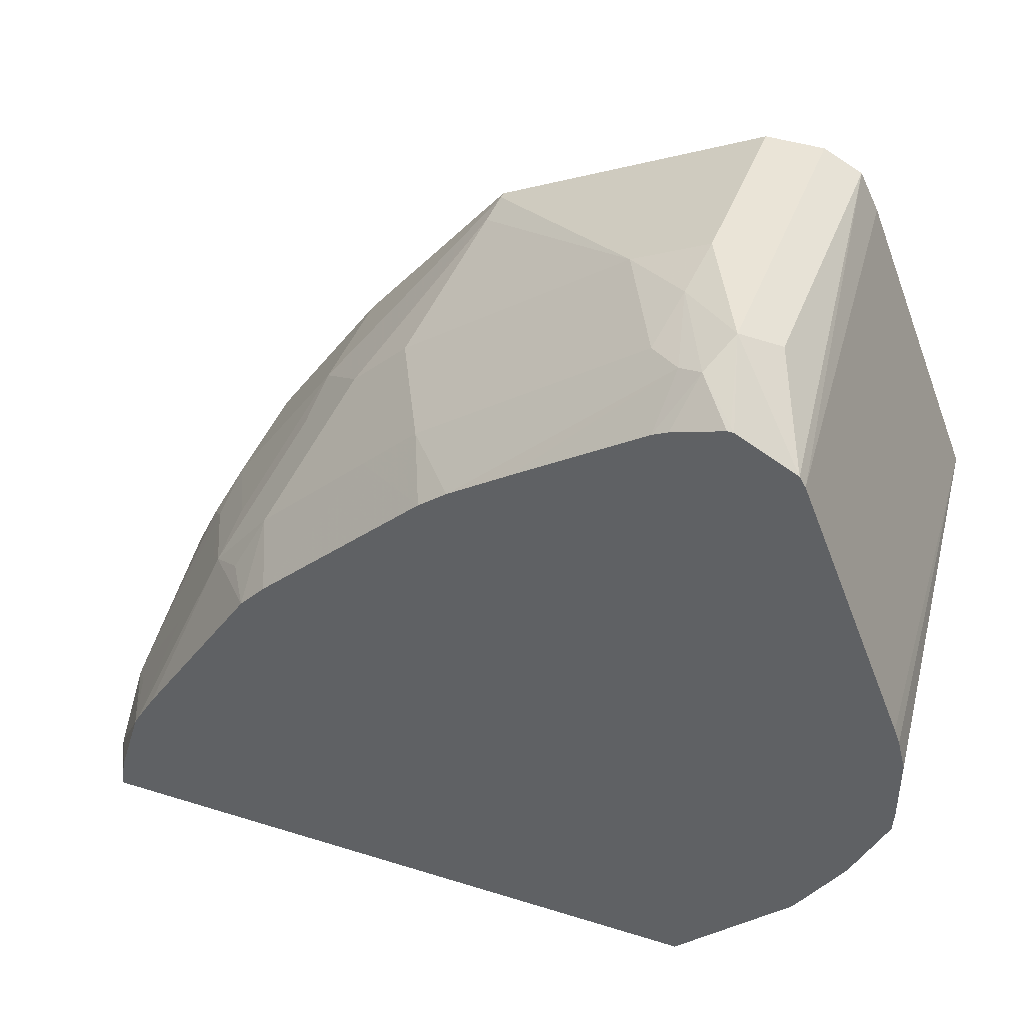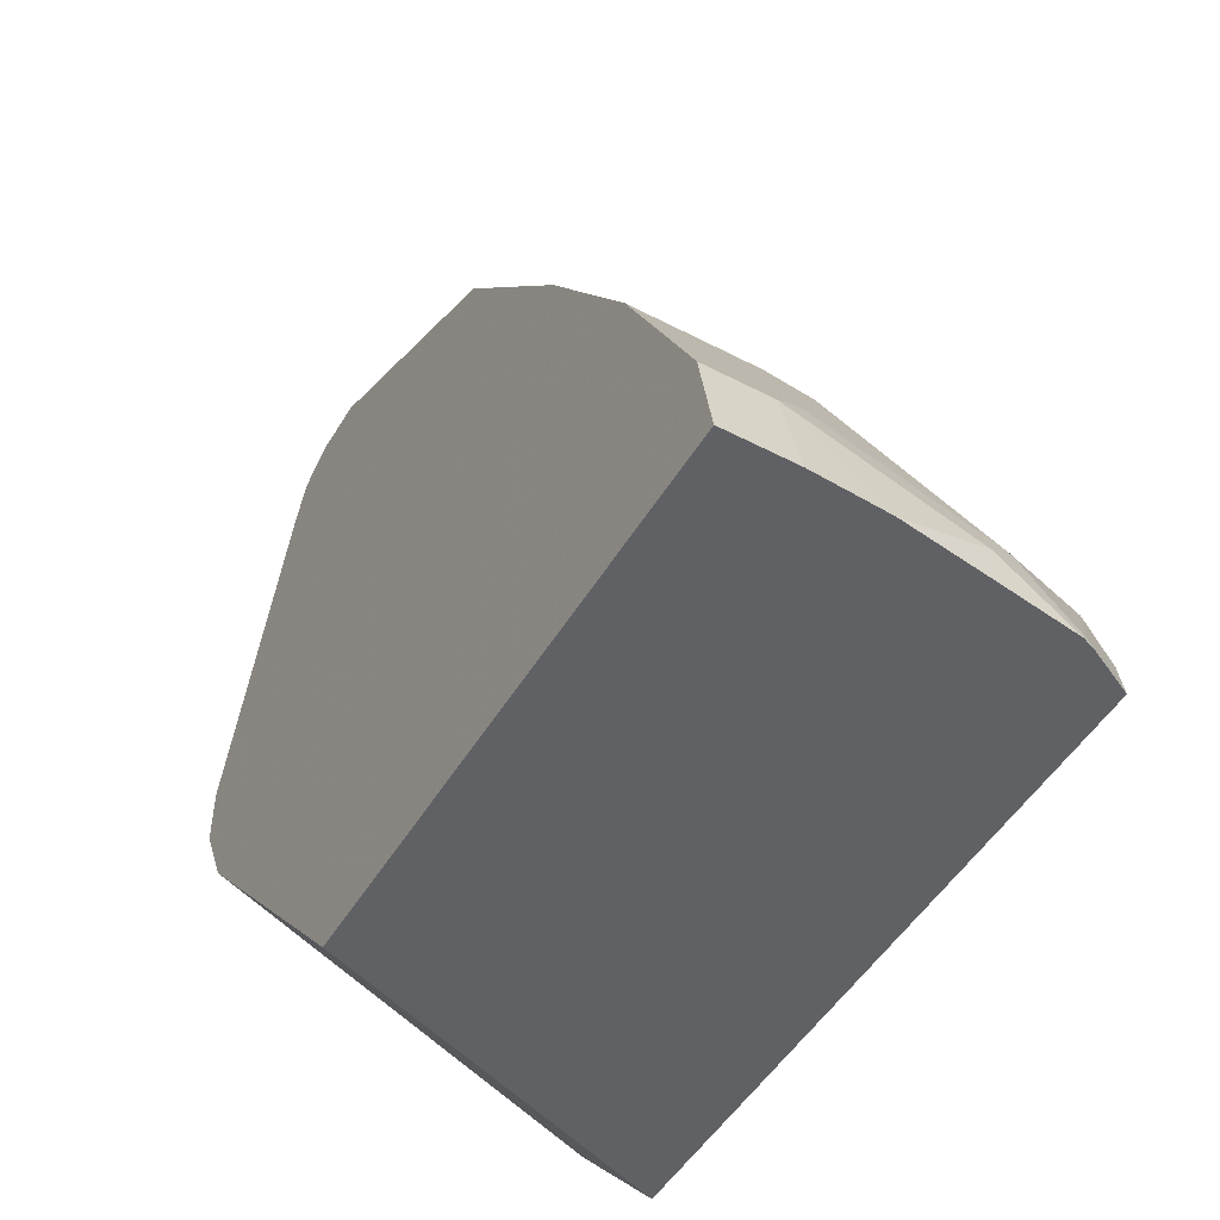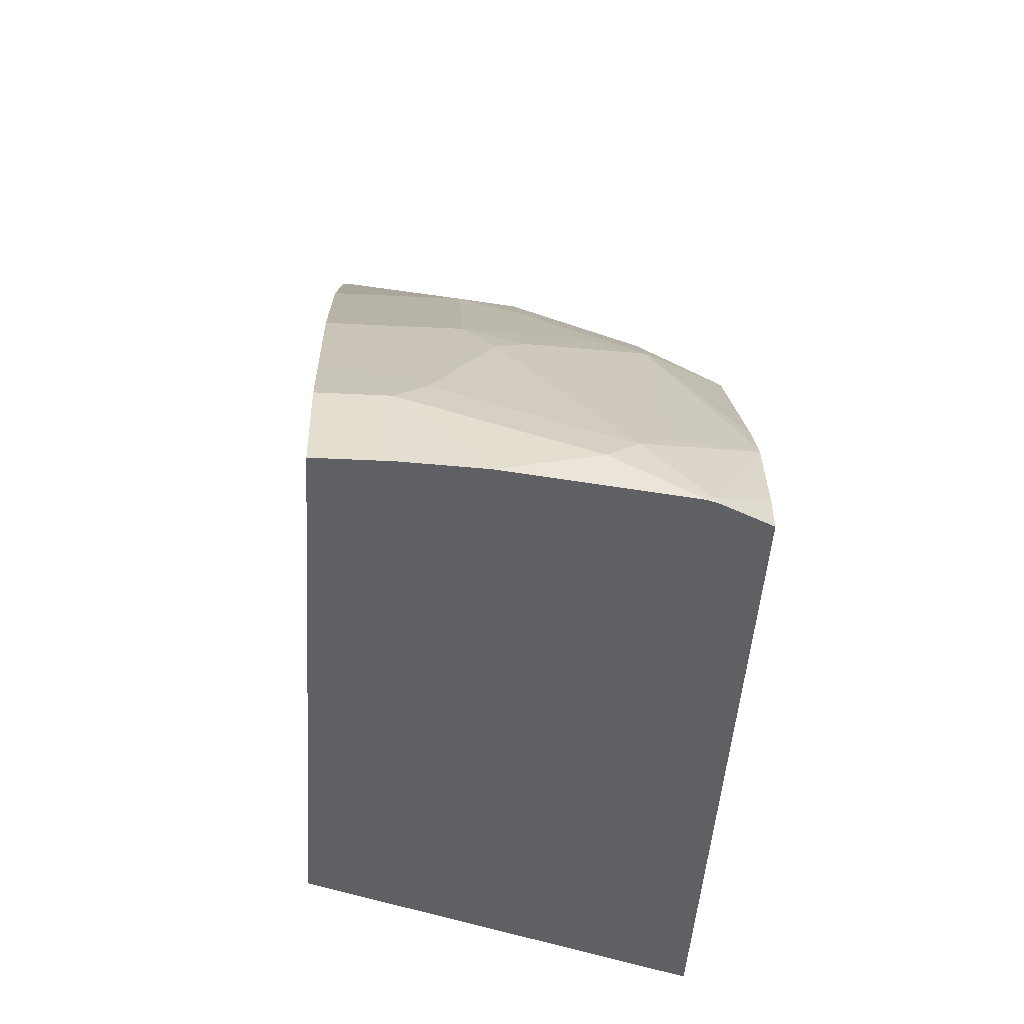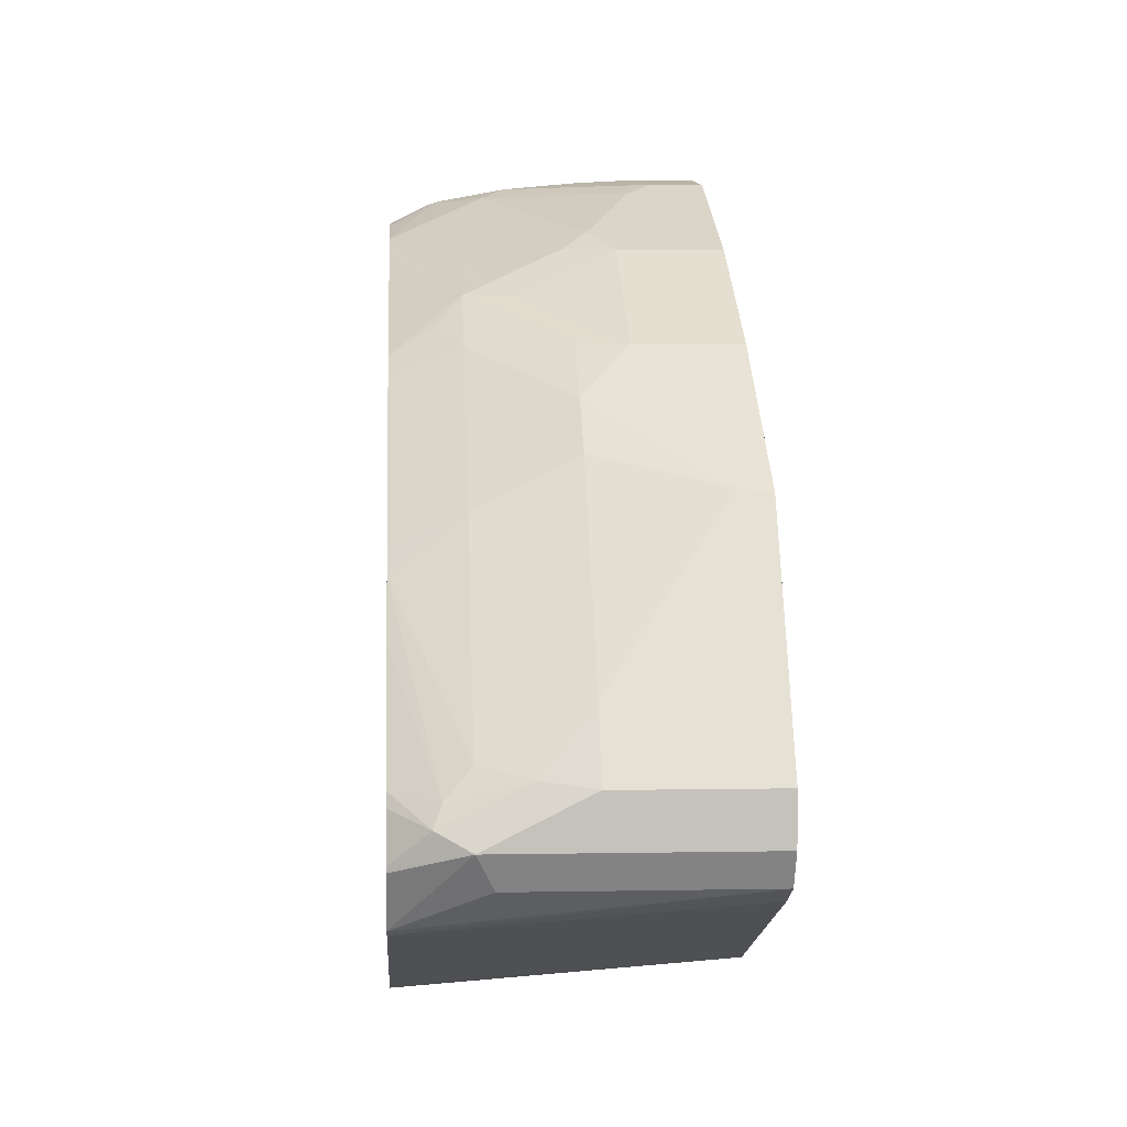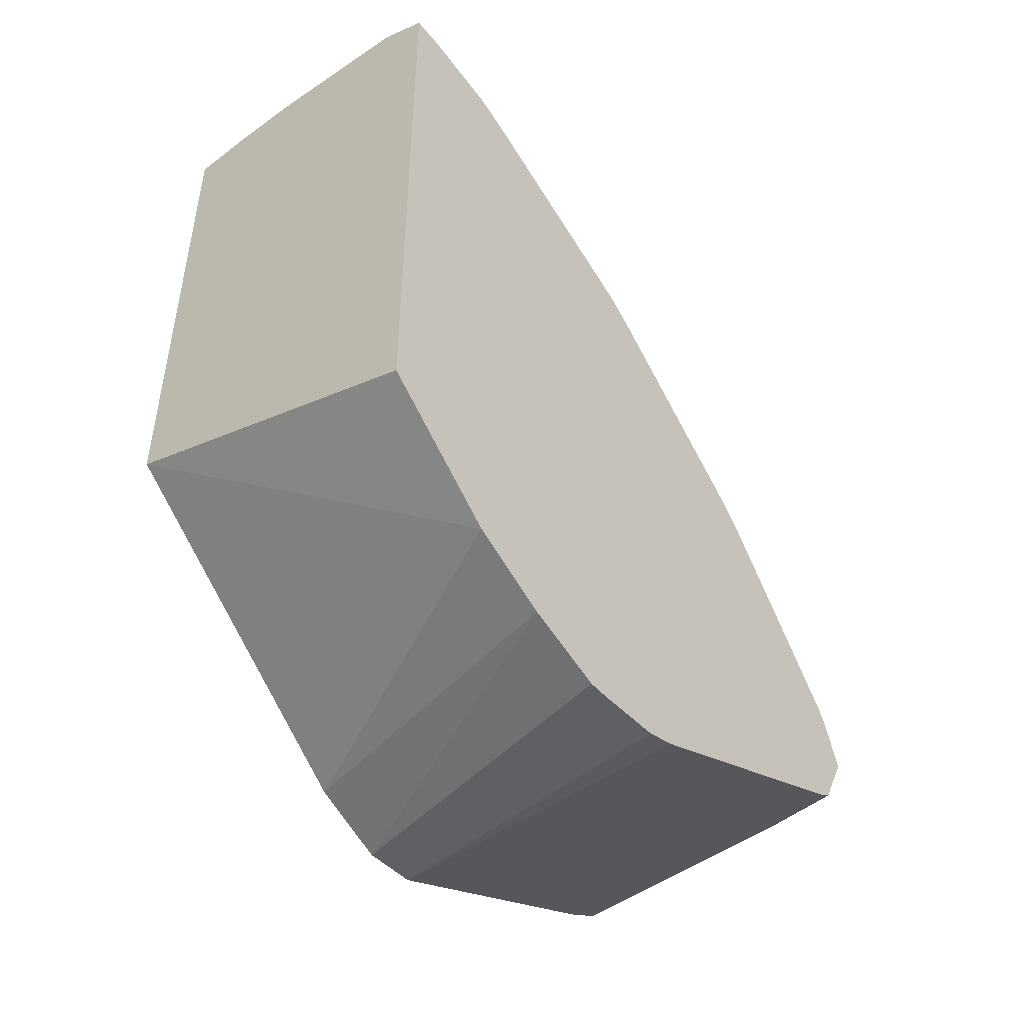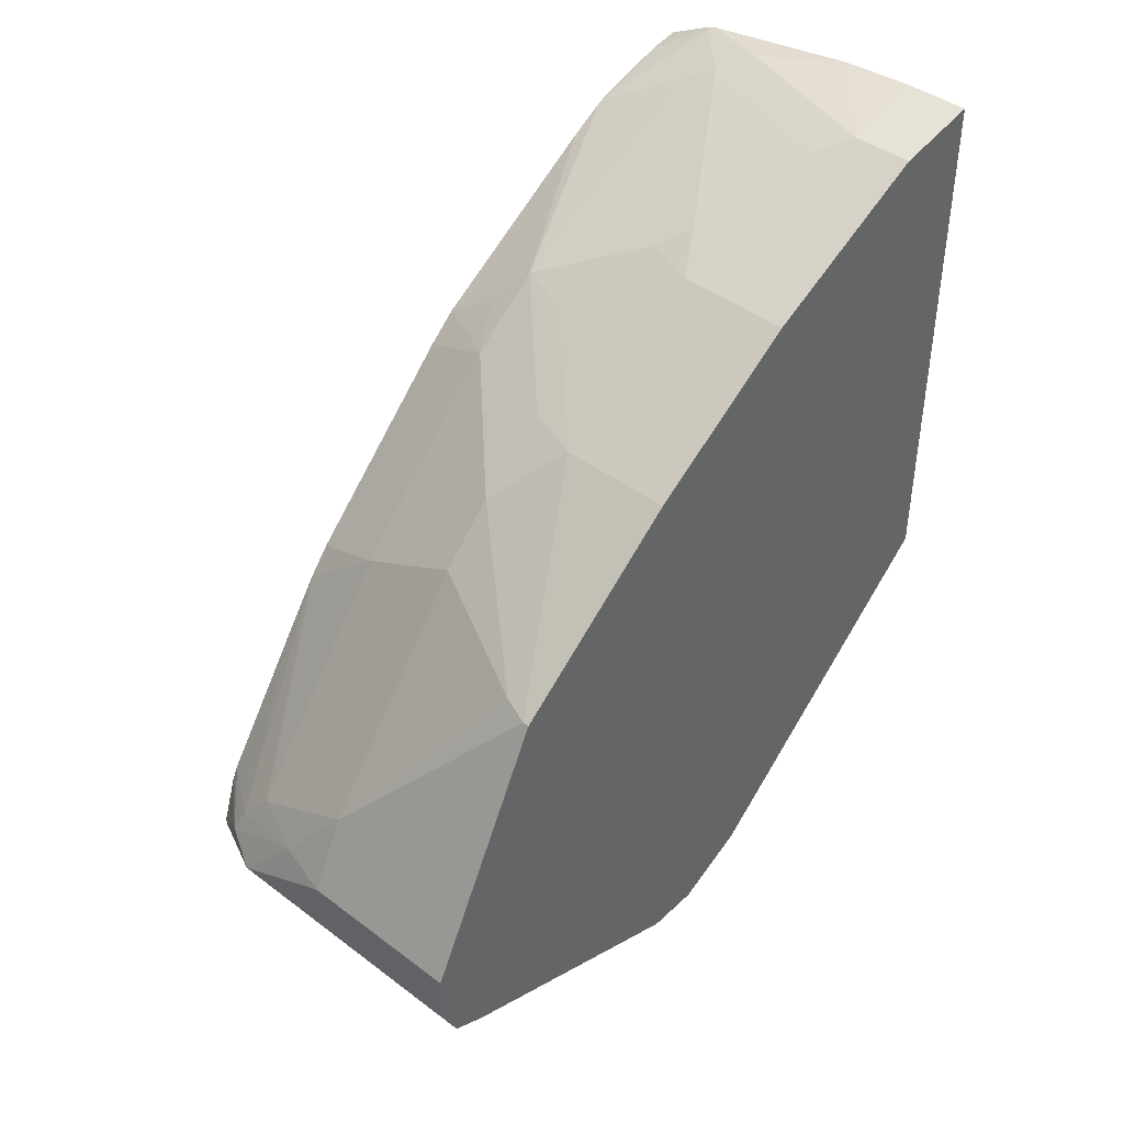
<metadata>
{"format":"obj","ext":"obj","renderer":"f3d","projection":"perspective","resolution":1024,"background":"white","views":[{"elev":43.7,"azim":-69.8,"up":"+Z"},{"elev":-49.5,"azim":150.0,"up":"+Z"},{"elev":-43.7,"azim":176.6,"up":"+Z"},{"elev":2.4,"azim":-3.9,"up":"+Y"},{"elev":-47.3,"azim":-139.6,"up":"+Y"},{"elev":42.6,"azim":41.9,"up":"+Y"}]}
</metadata>
<code>
v -0.1764 0.3175 0.8113
v -0.2234 0.3058 0.7878
v -0.226 0.3032 0.7865
v -0.226 0.2662 0.7671
v -0.1646 0.294 0.7995
v 0.004172 0.3091 0.8071
v 0.004172 0.3175 0.8113
v -0.1058 0.3528 0.8113
v -0.1411 0.3572 0.8025
v -0.1999 0.3292 0.7995
v -0.226 0.307 0.7865
v -0.226 0.2624 0.7606
v 0.004172 0.294 0.7995
v 0.004172 0.3528 0.8113
v -1.865e-05 0.5173 0.729
v -0.1058 0.3998 0.7878
v -0.1764 0.3646 0.7878
v -0.194 0.3439 0.7937
v -0.226 0.348 0.7713
v -0.226 0.3385 0.776
v 0.004172 0.2822 0.776
v -0.226 0.1953 0.5935
v 0.004172 0.5173 0.729
v -0.07055 0.6114 0.6114
v -0.1058 0.5761 0.6467
v -0.01766 0.5203 0.7231
v -0.1058 0.5409 0.682
v -0.1764 0.5056 0.682
v -0.226 0.4666 0.6895
v -0.226 0.4285 0.716
v 0.004172 0.2117 0.5996
v -0.226 0.1918 0.5842
v 0.004172 0.6114 0.6114
v -0.07055 0.682 0.5056
v -0.1411 0.6467 0.5409
v -0.1058 0.6129 0.5996
v -0.1764 0.6481 0.5292
v -0.1764 0.6114 0.5762
v -0.1764 0.5409 0.6467
v -0.226 0.4843 0.675
v -0.226 0.1869 0.5644
v 0.004172 0.2117 0.5644
v 0.004172 0.682 0.5056
v -0.1058 0.6834 0.4939
v -0.07055 0.7055 0.4586
v -0.08819 0.6966 0.4762
v -0.194 0.6261 0.5468
v -0.1587 0.6614 0.5115
v -0.1764 0.6834 0.4586
v -0.226 0.6983 0.4024
v -0.226 0.6961 0.4068
v -0.226 0.6826 0.4303
v -0.226 0.6068 0.5501
v -0.226 0.5901 0.5692
v -0.226 0.1869 0.5215
v 0.004172 0.213 0.5616
v -0.226 0.1877 0.5082
v -0.226 0.2097 0.4586
v 0.004172 0.7055 0.4586
v -0.1587 0.732 0.3704
v -0.0353 0.7173 0.4351
v -0.05291 0.732 0.4057
v -0.1764 0.7187 0.388
v -0.194 0.732 0.3351
v -0.226 0.7133 0.3528
v 0.004172 0.2248 0.5381
v -0.226 0.2398 0.409
v 0.004172 0.2352 0.5174
v 0.004172 0.7173 0.4351
v -0.0353 0.7407 0.388
v -0.1411 0.7407 0.3528
v 0.004172 0.7407 0.388
v -0.1905 0.7337 0.3316
v -0.1975 0.7311 0.3316
v -0.226 0.7169 0.3316
v -0.226 0.3129 0.3316
v 0.004172 0.3987 0.3316
v -0.03883 0.7514 0.3316
v -0.08468 0.7487 0.3316
v -0.1411 0.7407 0.3316
v 0.004172 0.7514 0.3316
f 37 47 38
f 37 51 52
f 37 44 48
f 37 48 49
f 37 49 50
f 37 50 51
f 37 52 53
f 42 55 57
f 38 47 53
f 38 53 54
f 38 54 39
f 39 54 40
f 42 57 58
f 42 58 56
f 35 37 36
f 37 53 47
f 35 44 37
f 25 36 37
f 34 45 46
f 24 34 35
f 24 35 36
f 24 36 25
f 25 27 26
f 44 49 48
f 25 37 38
f 25 38 39
f 25 39 27
f 27 39 28
f 28 39 40
f 28 40 29
f 31 32 41
f 31 41 55
f 31 55 42
f 34 44 35
f 34 43 59
f 34 59 45
f 34 46 44
f 44 46 60
f 60 70 71
f 45 59 69
f 67 76 77
f 67 77 68
f 70 72 81
f 70 81 78
f 70 78 79
f 70 79 71
f 71 79 80
f 65 74 75
f 71 80 73
f 73 79 78
f 73 78 81
f 73 81 77
f 73 77 76
f 73 76 75
f 73 75 74
f 24 43 34
f 73 80 79
f 64 74 65
f 64 73 74
f 64 71 73
f 45 69 61
f 45 61 62
f 45 62 46
f 46 62 60
f 49 60 63
f 49 63 50
f 50 63 60
f 50 60 64
f 50 64 65
f 56 58 66
f 58 67 68
f 58 68 66
f 60 62 70
f 60 71 64
f 61 69 62
f 62 72 70
f 62 69 72
f 44 60 49
f 24 33 43
f 9 16 17
f 21 22 31
f 3 52 51
f 3 51 50
f 3 50 65
f 3 65 75
f 3 75 76
f 3 76 67
f 3 67 58
f 3 53 52
f 3 58 57
f 3 55 41
f 3 41 32
f 3 32 22
f 3 22 12
f 3 12 4
f 4 12 13
f 4 13 5
f 3 57 55
f 5 13 6
f 3 54 53
f 3 29 40
f 22 32 31
f 1 2 3
f 1 3 4
f 1 4 5
f 1 5 6
f 1 6 7
f 1 7 14
f 3 40 54
f 1 14 8
f 1 9 10
f 1 10 2
f 2 10 11
f 2 11 3
f 3 11 20
f 3 20 19
f 3 19 30
f 1 8 9
f 6 13 21
f 3 30 29
f 6 31 42
f 10 19 20
f 10 20 11
f 12 21 13
f 12 22 21
f 15 23 33
f 15 33 24
f 15 25 26
f 10 18 19
f 15 26 16
f 16 27 17
f 17 27 28
f 17 28 29
f 17 29 18
f 18 29 30
f 6 21 31
f 18 30 19
f 16 26 27
f 9 18 10
f 15 24 25
f 6 72 69
f 6 56 66
f 9 17 18
f 6 66 68
f 6 68 77
f 6 77 81
f 6 81 72
f 6 69 59
f 6 59 43
f 6 43 33
f 6 42 56
f 6 33 23
f 6 23 14
f 6 14 7
f 8 14 23
f 8 23 15
f 8 15 16
f 8 16 9

</code>
